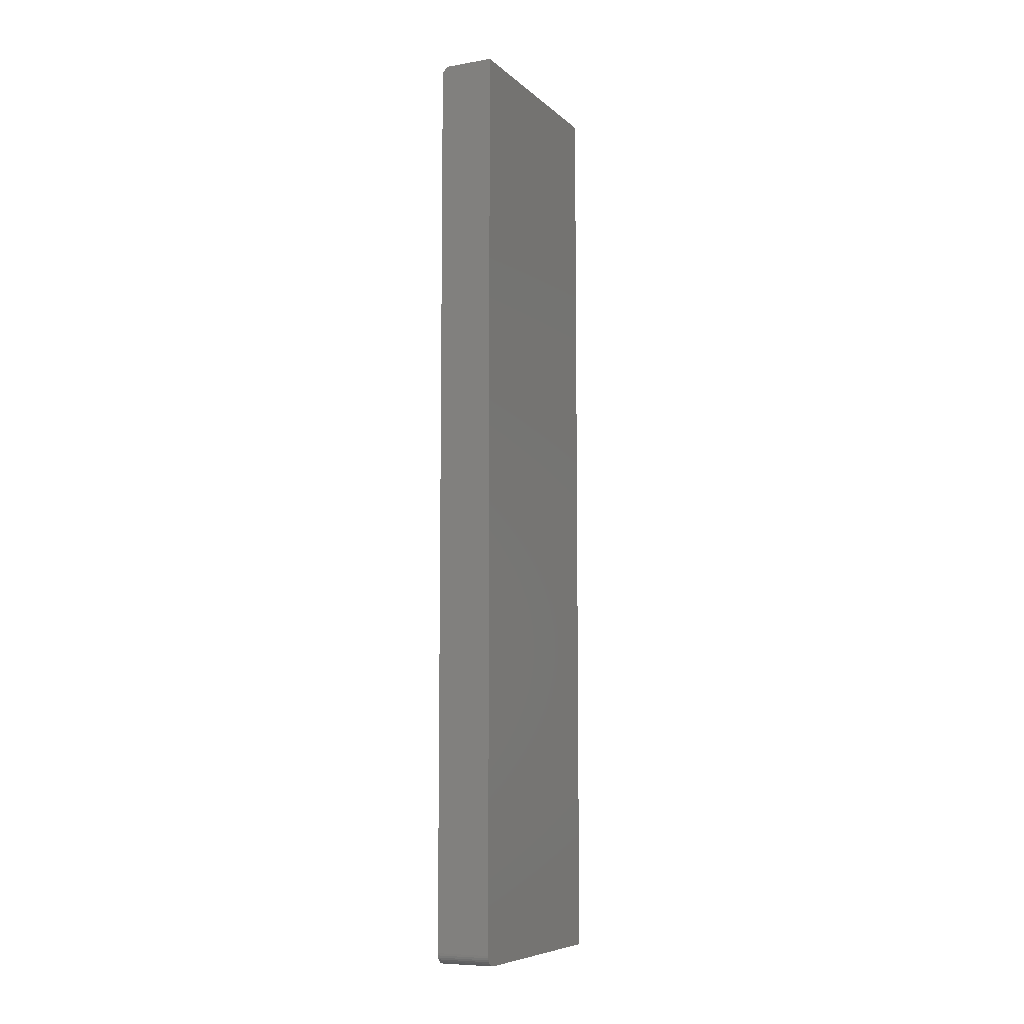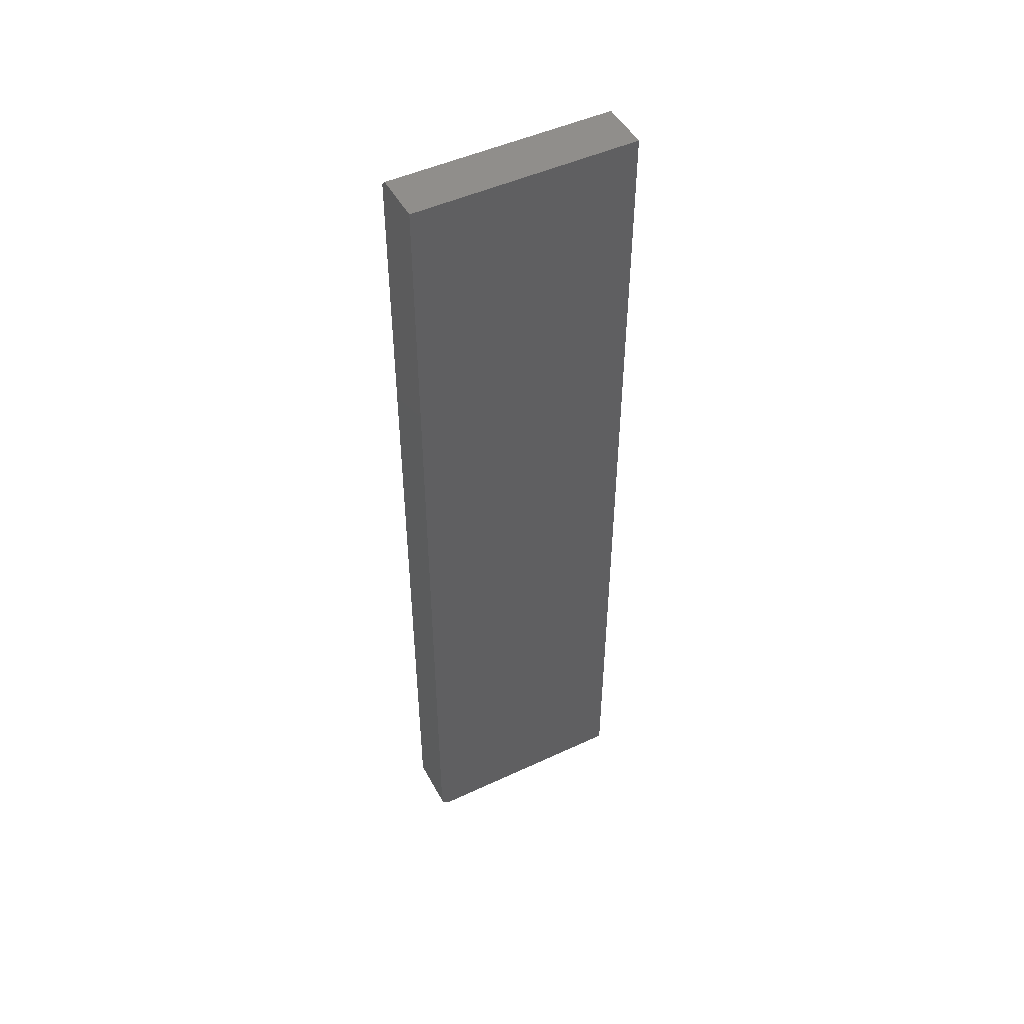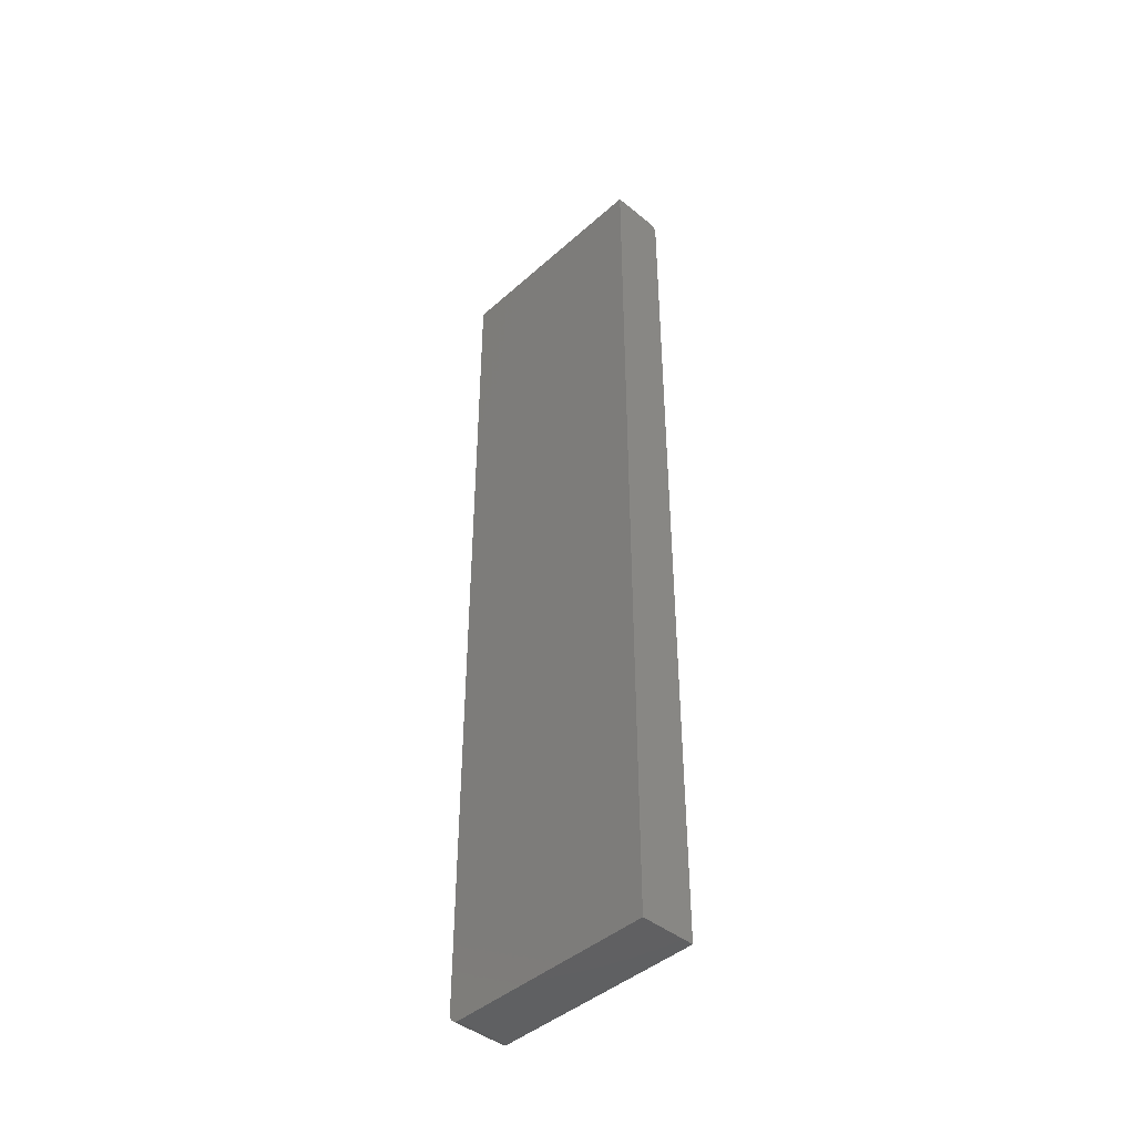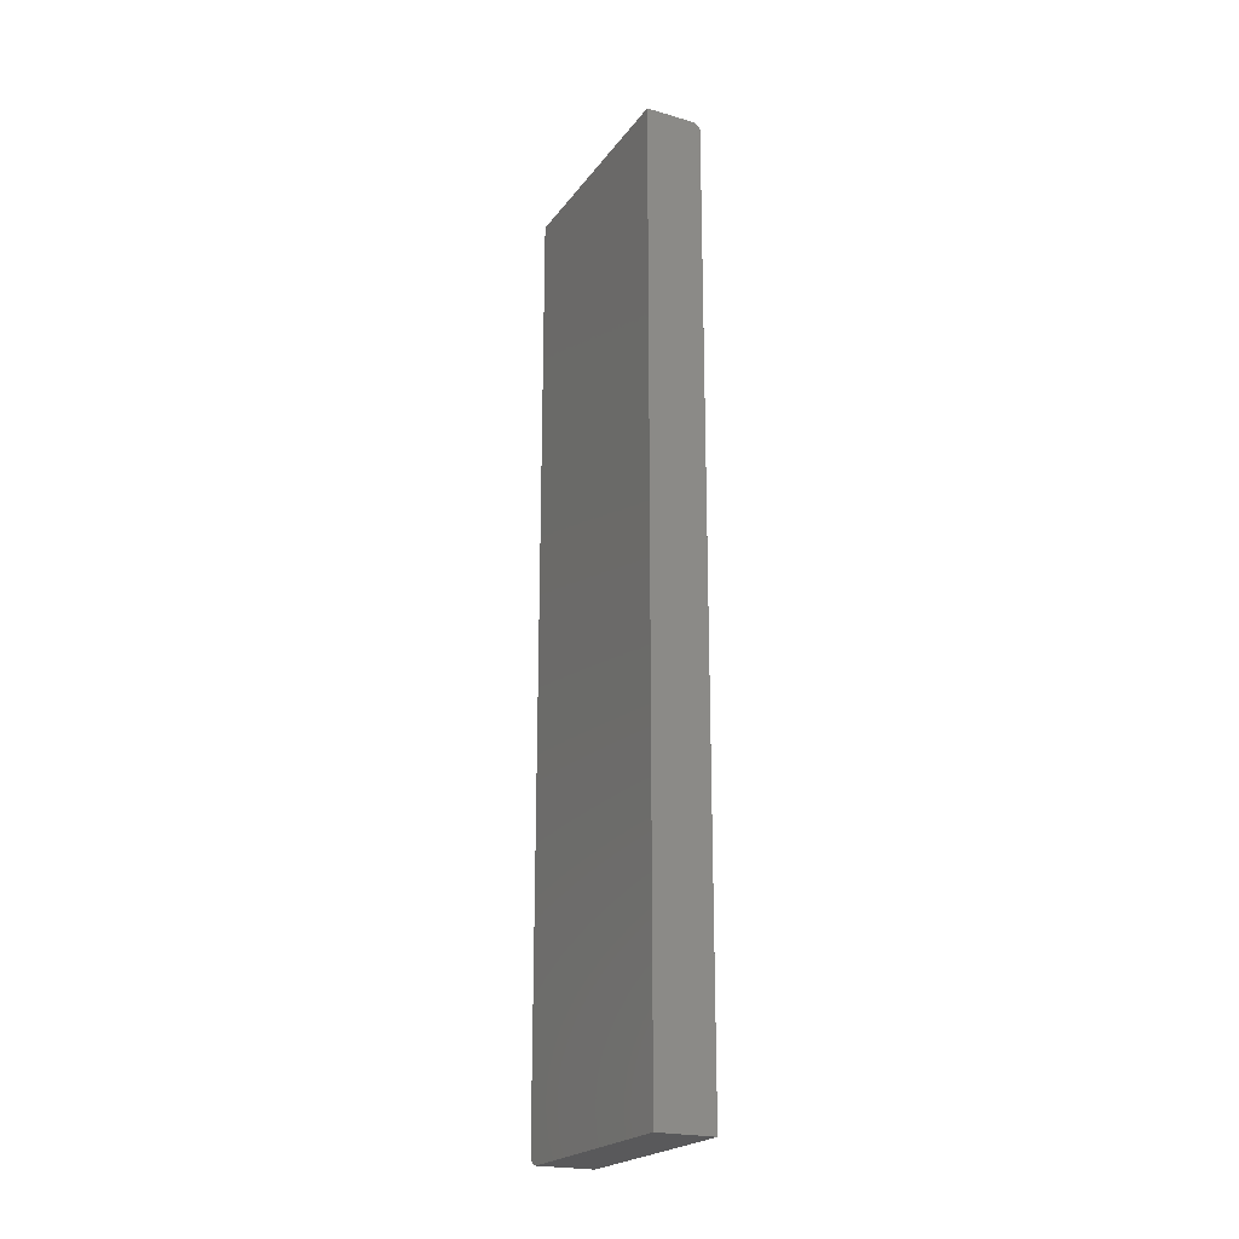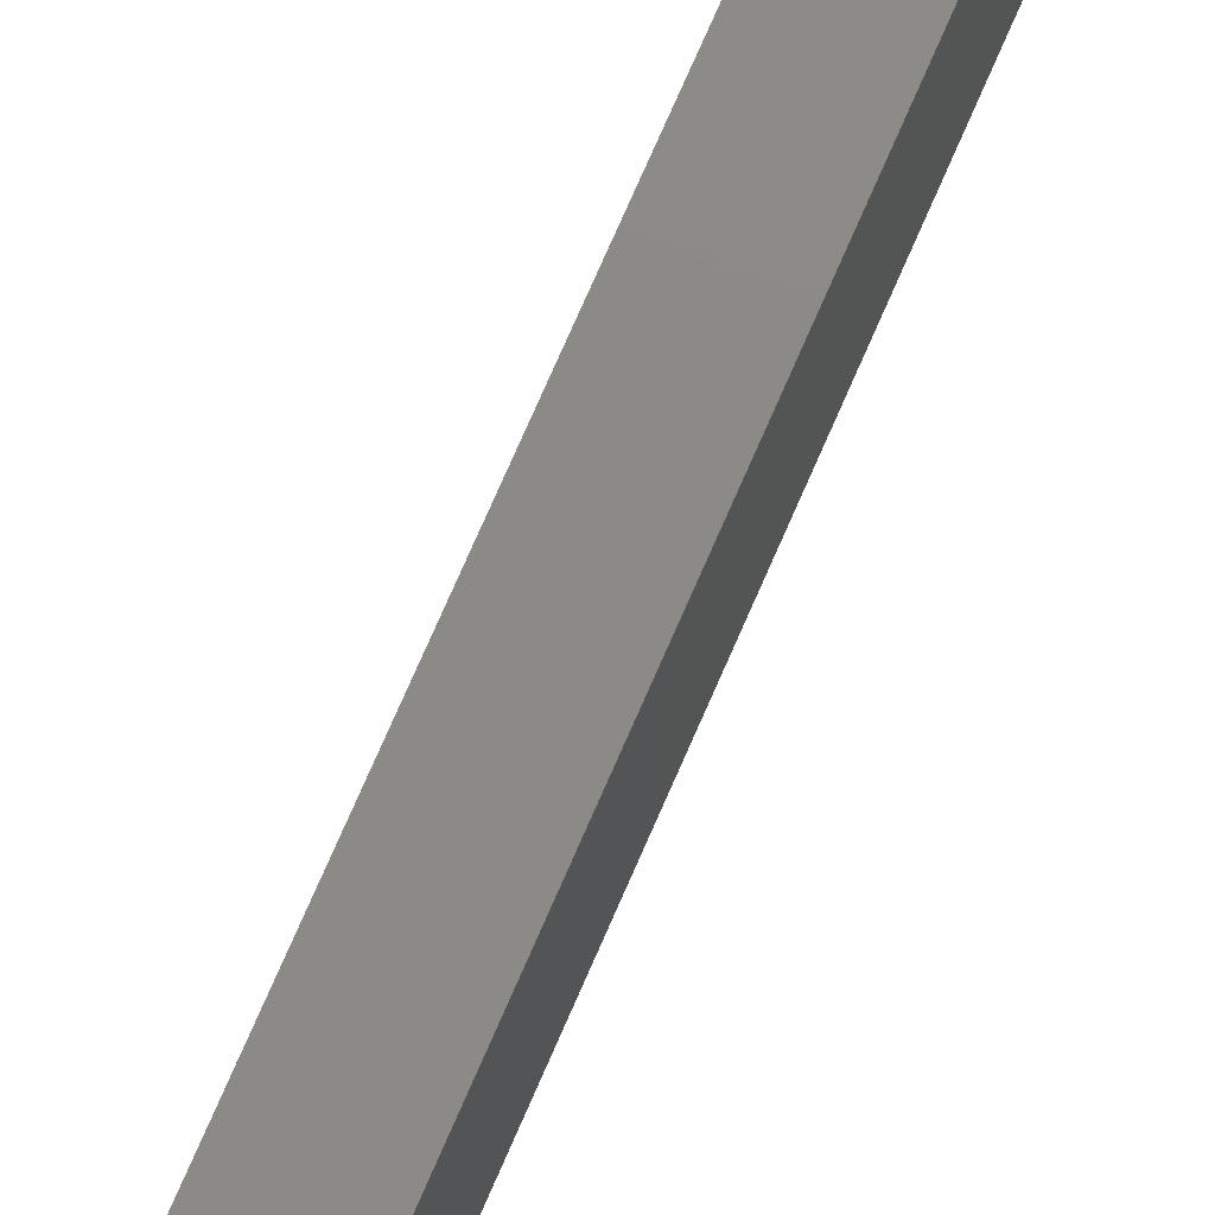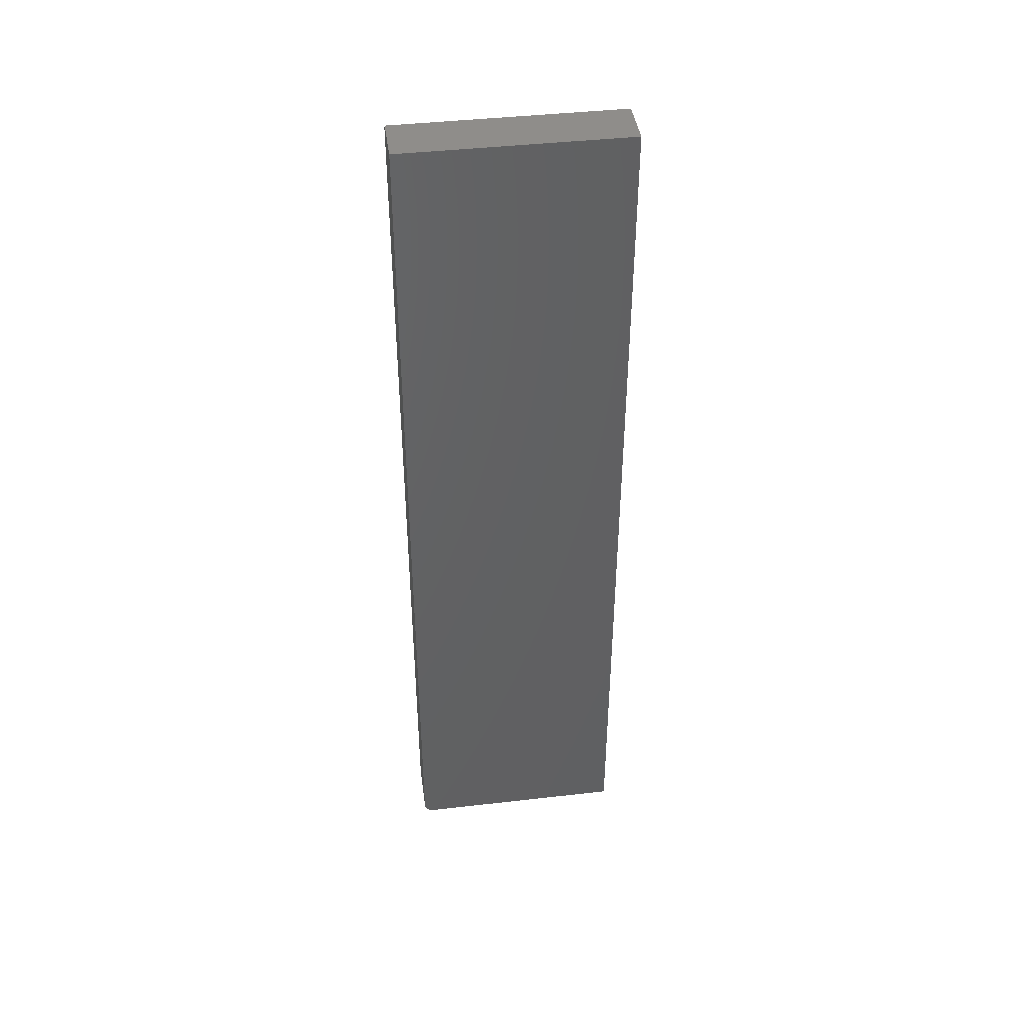
<metadata>
{"format":"stl","ext":"stl","renderer":"f3d","projection":"perspective","resolution":1024,"background":"white","views":[{"elev":-7.8,"azim":-154.5,"up":"+Y"},{"elev":48.3,"azim":-117.5,"up":"+Y"},{"elev":-43.5,"azim":-43.8,"up":"+Y"},{"elev":-22.1,"azim":-26.7,"up":"+Y"},{"elev":77.8,"azim":23.8,"up":"+Z"},{"elev":42.5,"azim":-97.8,"up":"+Y"}]}
</metadata>
<code>
# stl→obj: 26 verts, 48 faces
v 0.07812 -0.5391 -0.0625
v 0.07812 0.7422 -0.0625
v 0.07812 -0.5535 -0.05285
v 0.07812 0.7422 0.2534
v 0.07812 -0.5547 0.2534
v 0.07812 -0.5547 -0.04688
v 0.07812 -0.5544 -0.04992
v 0.07812 -0.5421 -0.0622
v 0.07812 -0.5521 -0.05556
v 0.07812 -0.5501 -0.05792
v 0.07812 -0.5477 -0.05987
v 0.07812 -0.545 -0.06131
v 5.975e-35 -0.5391 -0.0625
v 4.989e-33 0.75 -0.0625
v 0.07031 0.75 -0.0625
v -6.024e-19 -0.5535 -0.05285
v -1.973e-17 0.75 0.2534
v -7.854e-19 -0.5544 -0.04992
v -9.758e-19 -0.5547 -0.04688
v -1.973e-17 -0.5547 0.2534
v -1.875e-20 -0.5421 -0.0622
v -7.428e-20 -0.545 -0.06131
v -1.644e-19 -0.5477 -0.05987
v -2.858e-19 -0.5501 -0.05792
v -4.337e-19 -0.5521 -0.05556
v 0.07031 0.75 0.2534
f 1 2 3
f 4 5 6
f 4 6 7
f 4 7 3
f 4 3 2
f 8 1 3
f 8 3 9
f 8 9 10
f 8 10 11
f 8 11 12
f 1 13 2
f 2 13 14
f 2 14 15
f 16 14 13
f 17 14 16
f 17 16 18
f 17 18 19
f 17 19 20
f 21 22 23
f 21 23 24
f 21 24 25
f 21 25 16
f 21 16 13
f 5 20 6
f 6 20 19
f 13 1 21
f 21 1 8
f 21 8 22
f 22 8 12
f 22 12 23
f 23 12 11
f 23 11 24
f 24 11 10
f 24 10 25
f 25 10 9
f 25 9 16
f 16 9 3
f 16 3 18
f 18 3 7
f 18 7 19
f 19 7 6
f 20 5 17
f 17 5 4
f 17 4 26
f 15 14 26
f 26 14 17
f 2 15 4
f 4 15 26

</code>
